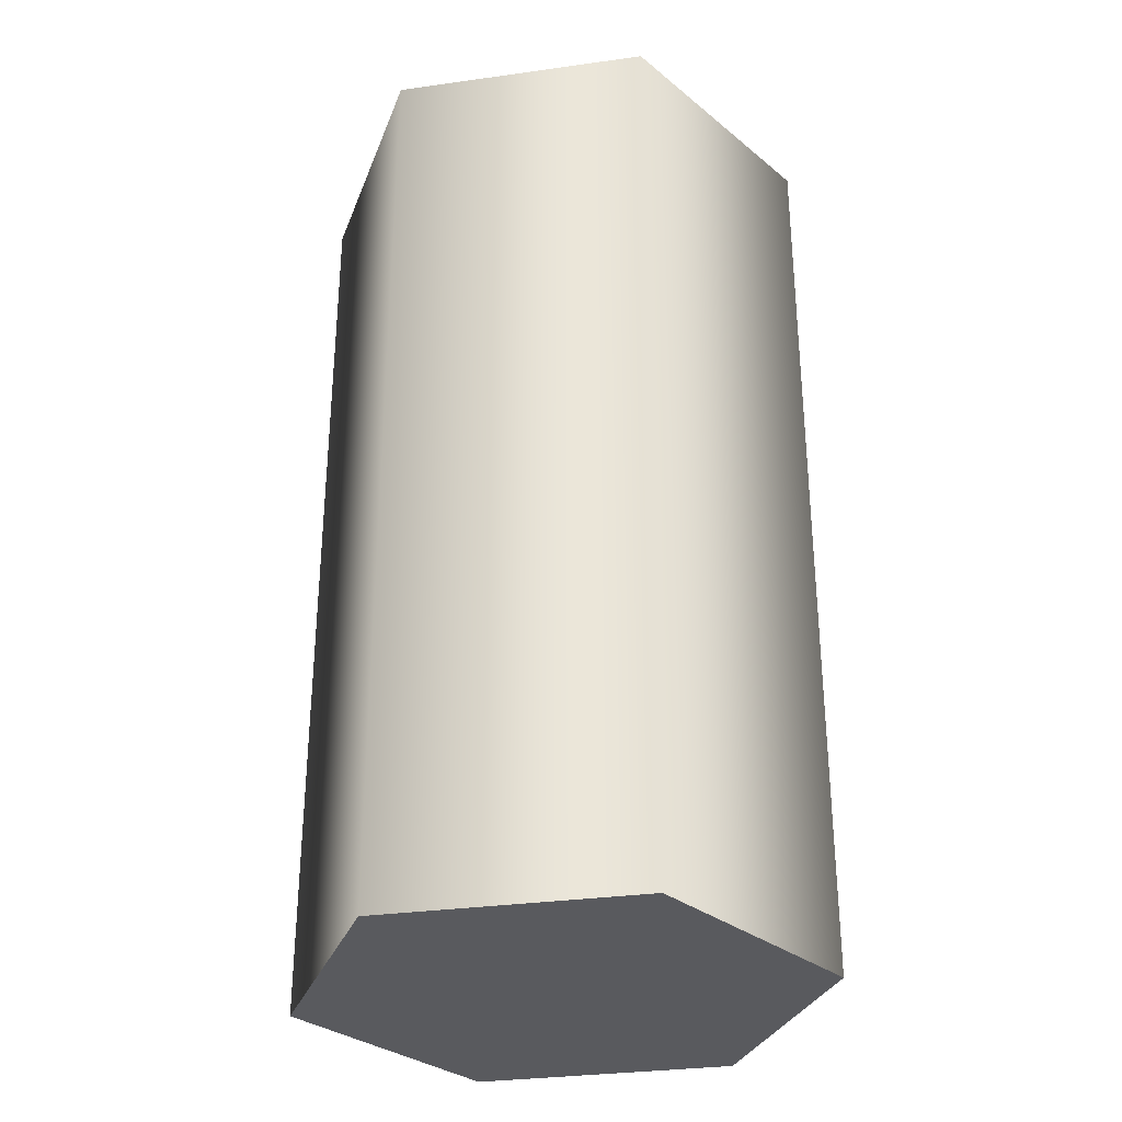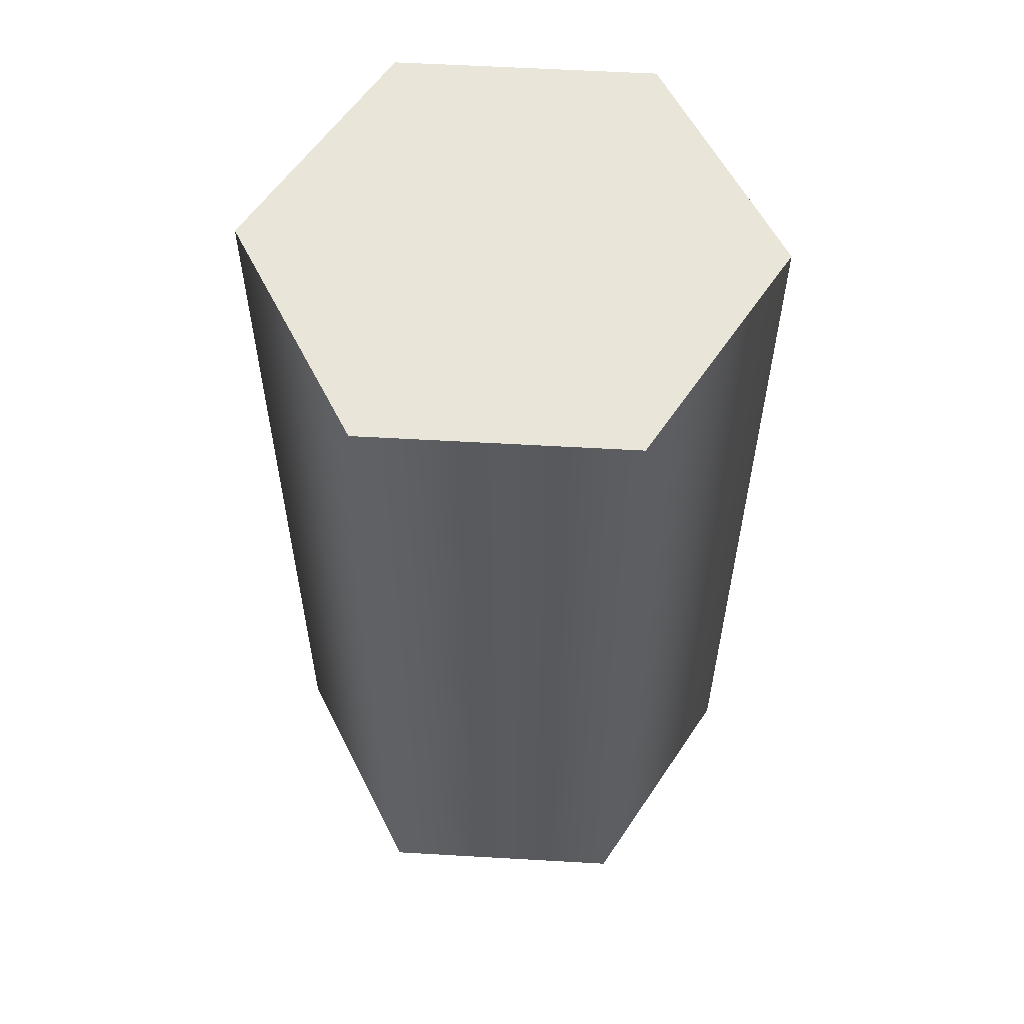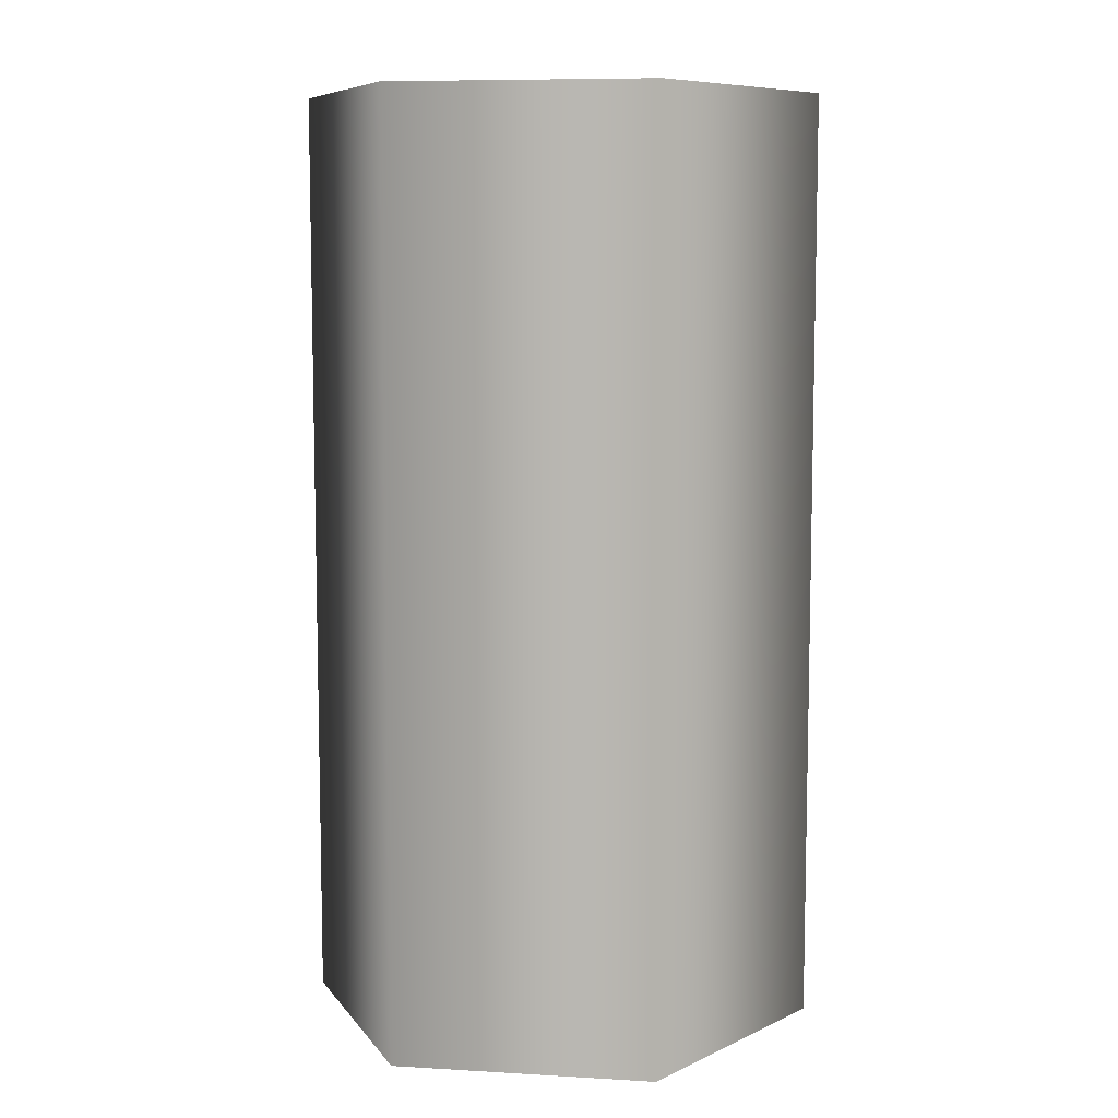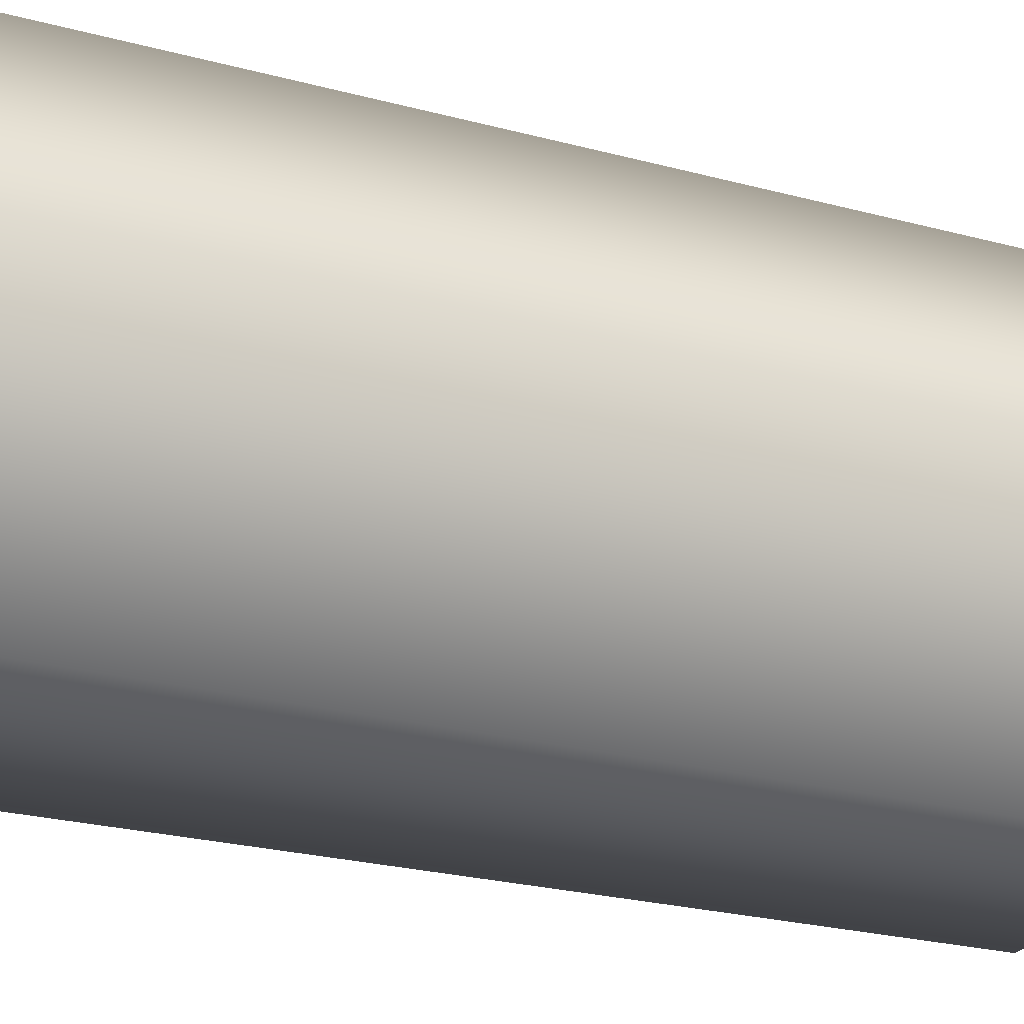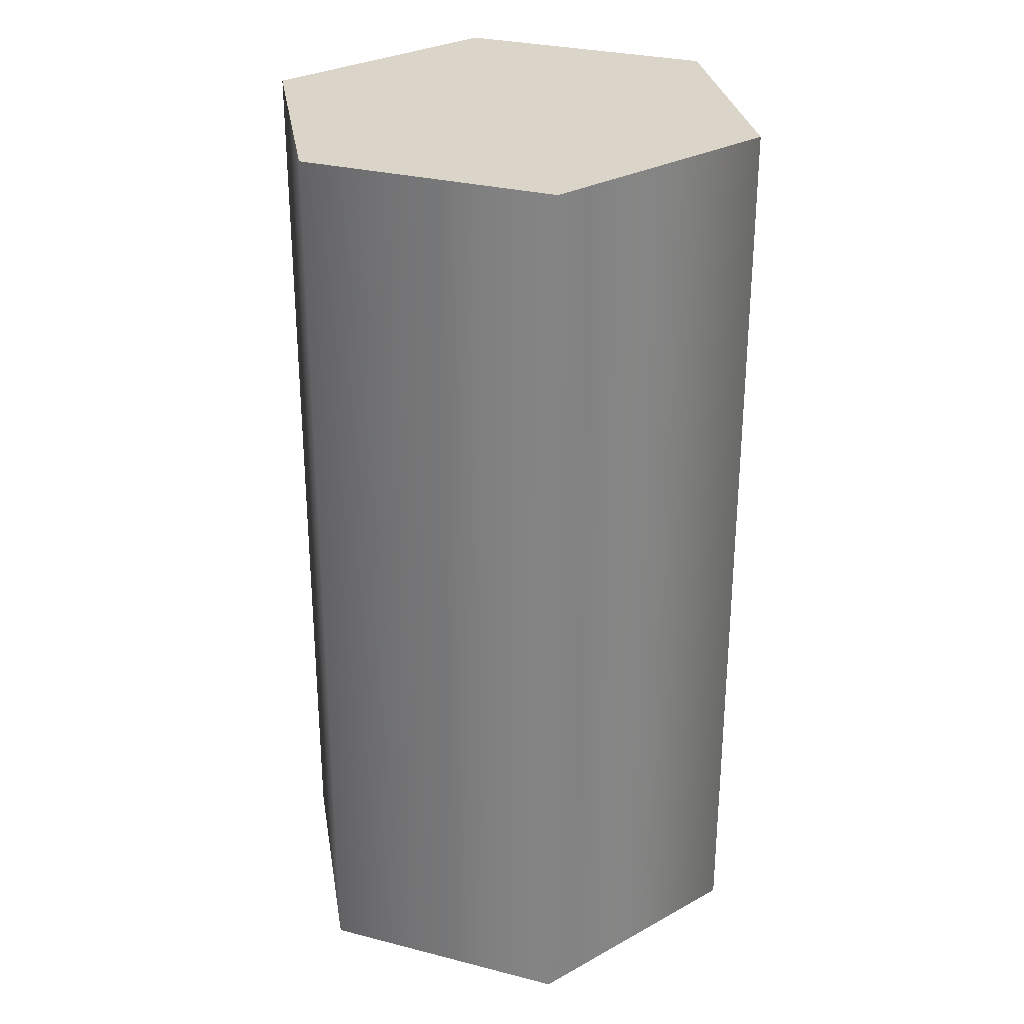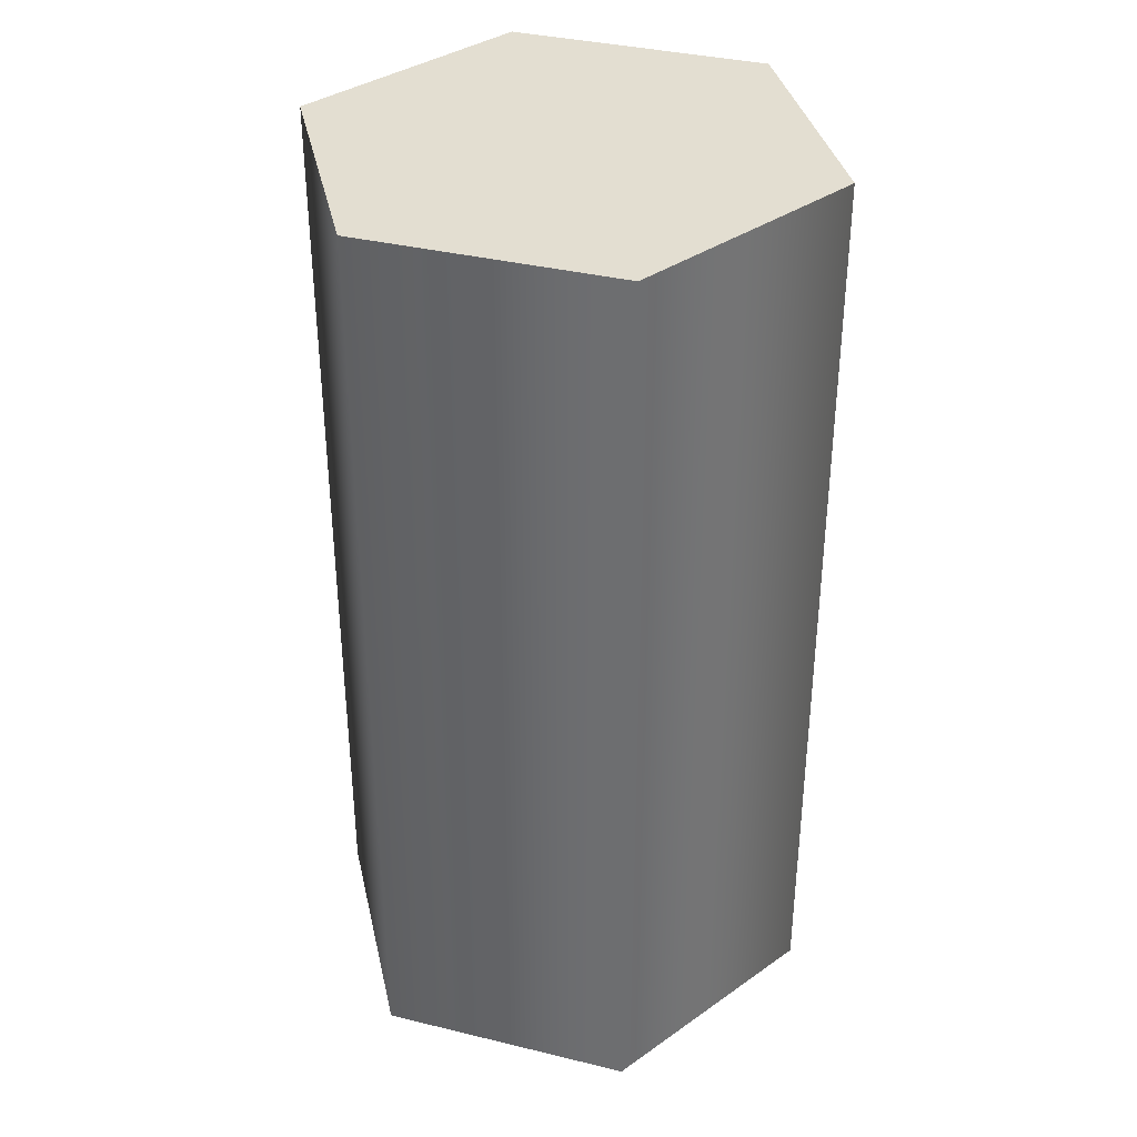
<metadata>
{"format":"obj","ext":"obj","renderer":"f3d","projection":"perspective","resolution":1024,"background":"white","views":[{"elev":-31.4,"azim":-108.8,"up":"+Z"},{"elev":57.9,"azim":63.4,"up":"+Z"},{"elev":8.3,"azim":-110.9,"up":"+Z"},{"elev":-25.4,"azim":66.7,"up":"+Y"},{"elev":29.1,"azim":140.8,"up":"+Z"},{"elev":36.2,"azim":137.6,"up":"+Z"}]}
</metadata>
<code>
g Cylinder002
v -11.02 -19.09 0
v -11.02 19.09 0
v -22.04 -1.927e-06 0
v 22.04 0 0
v 11.02 -19.09 0
v 11.02 19.09 0
v 22.04 0 0
v 11.02 19.09 79.86
v 11.02 19.09 0
v 22.04 0 79.86
v 11.02 -19.09 0
v 11.02 -19.09 79.86
v -11.02 -19.09 0
v -11.02 -19.09 79.86
v -22.04 -1.927e-06 0
v -22.04 -1.927e-06 79.86
v -11.02 19.09 0
v -11.02 19.09 79.86
v 11.02 19.09 0
v 11.02 19.09 79.86
v 22.04 0 79.86
v -11.02 19.09 79.86
v 11.02 19.09 79.86
v -11.02 -19.09 79.86
v 11.02 -19.09 79.86
v -22.04 -1.927e-06 79.86
g Cylinder002_0
f 3 2 1
f 2 4 1
f 1 4 5
f 6 4 2
f 9 8 7
f 10 7 8
f 7 10 11
f 12 11 10
f 11 12 13
f 14 13 12
f 13 14 15
f 16 15 14
f 15 16 17
f 18 17 16
f 17 18 19
f 20 19 18
g Cylinder002_1
f 23 22 21
f 22 24 21
f 21 24 25
f 26 24 22

</code>
